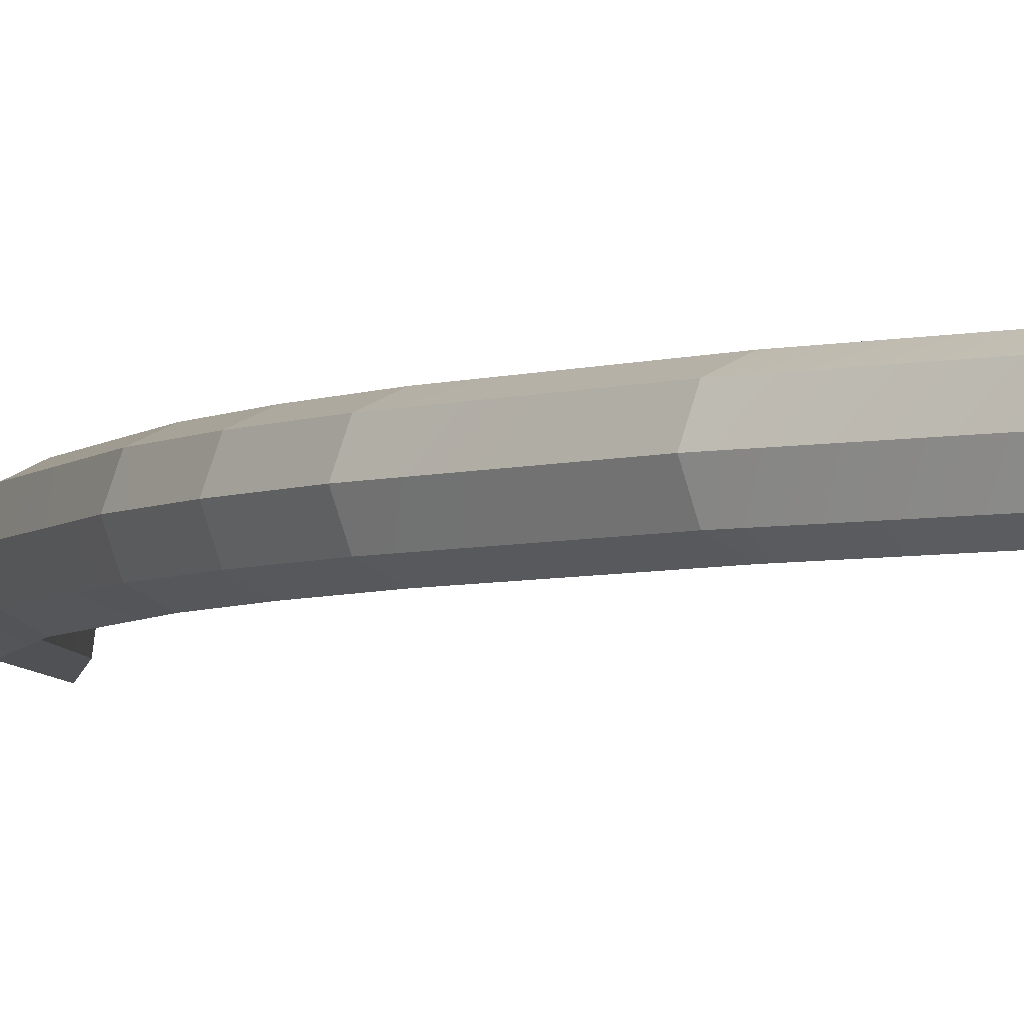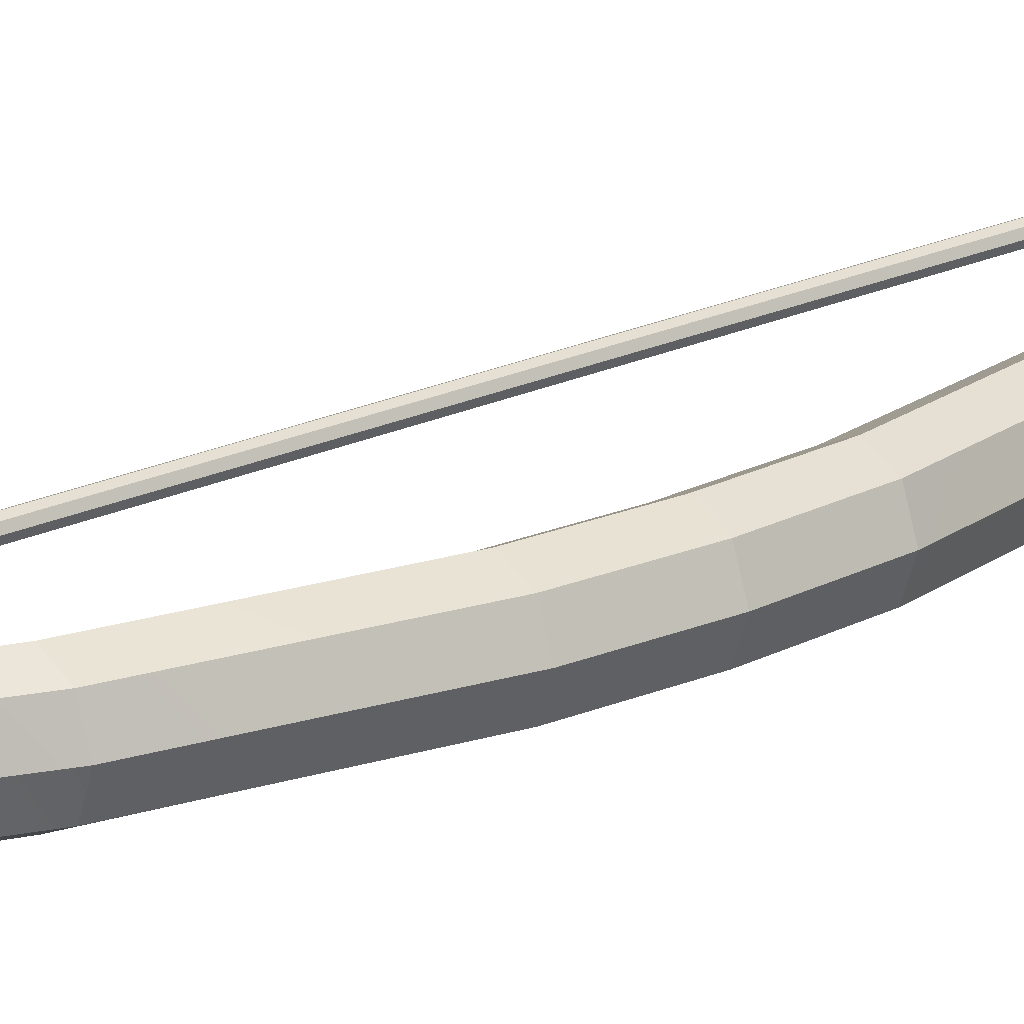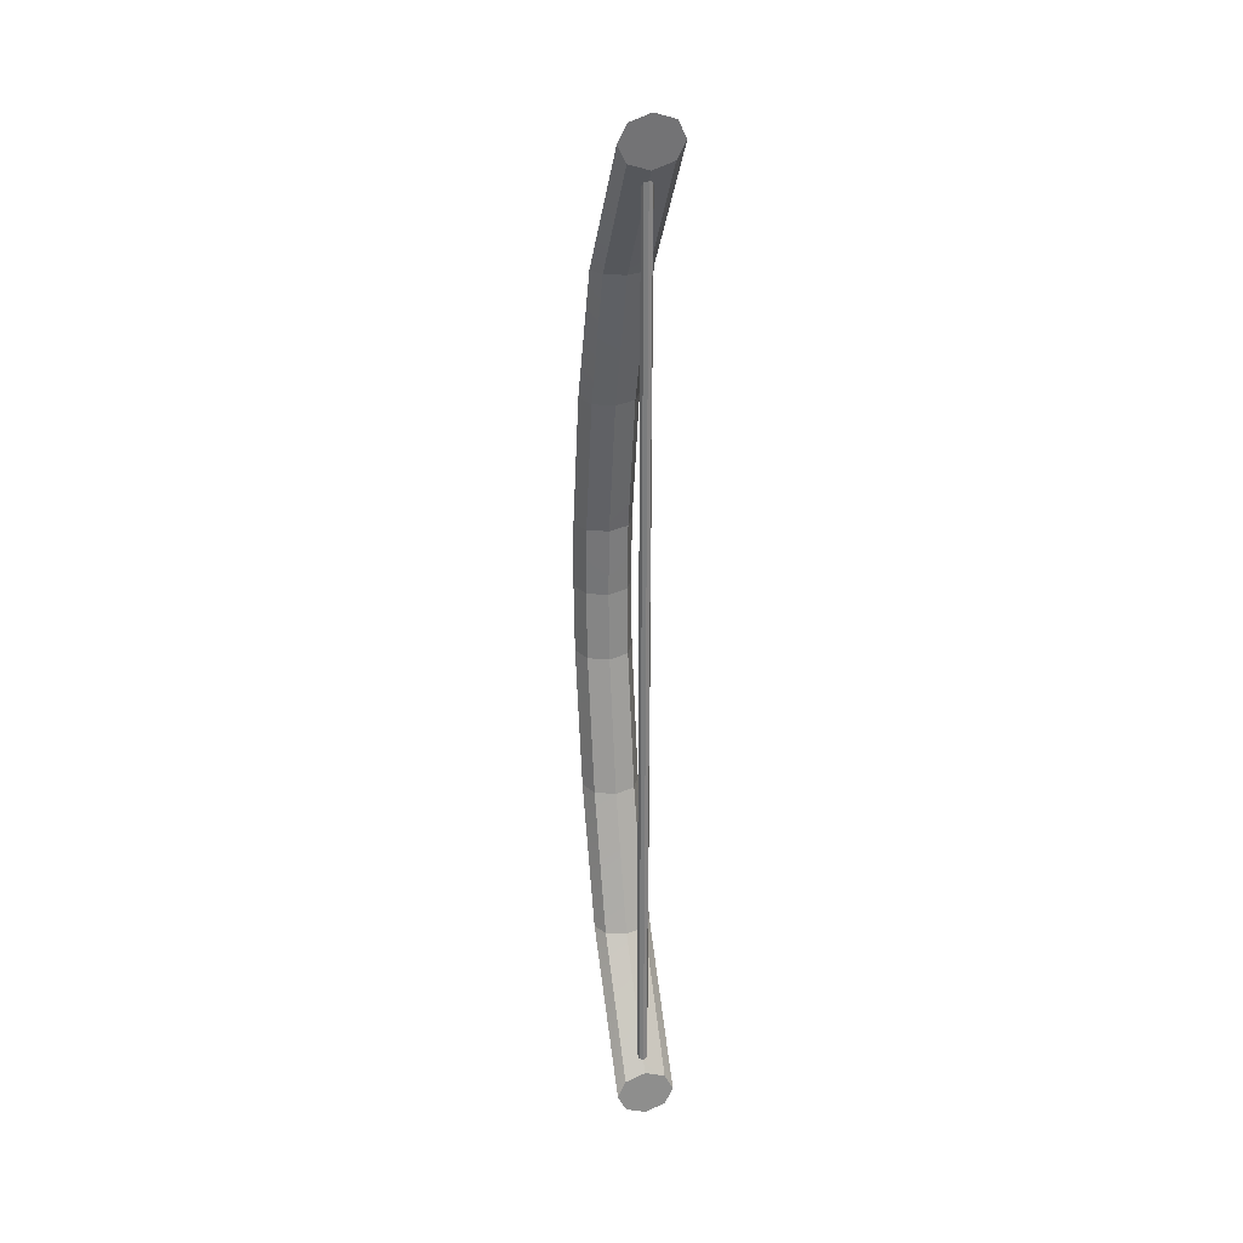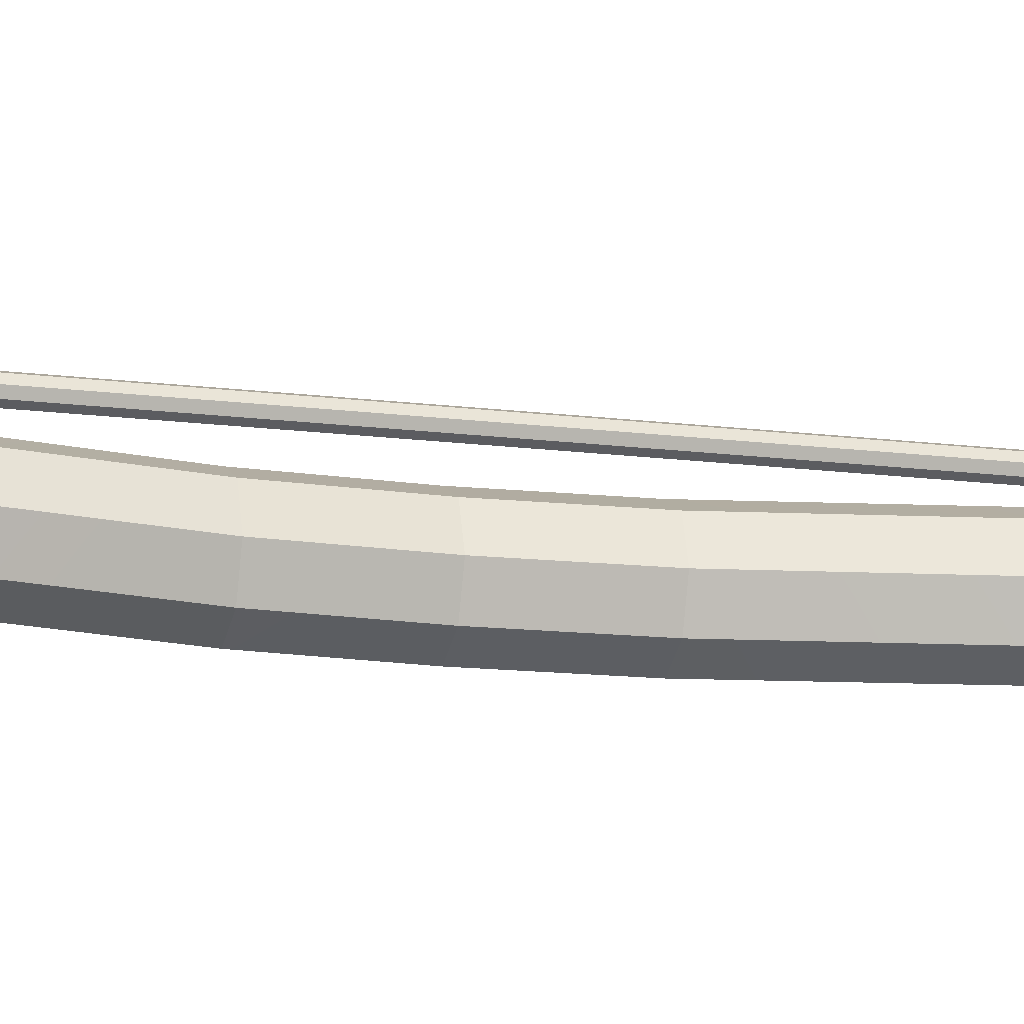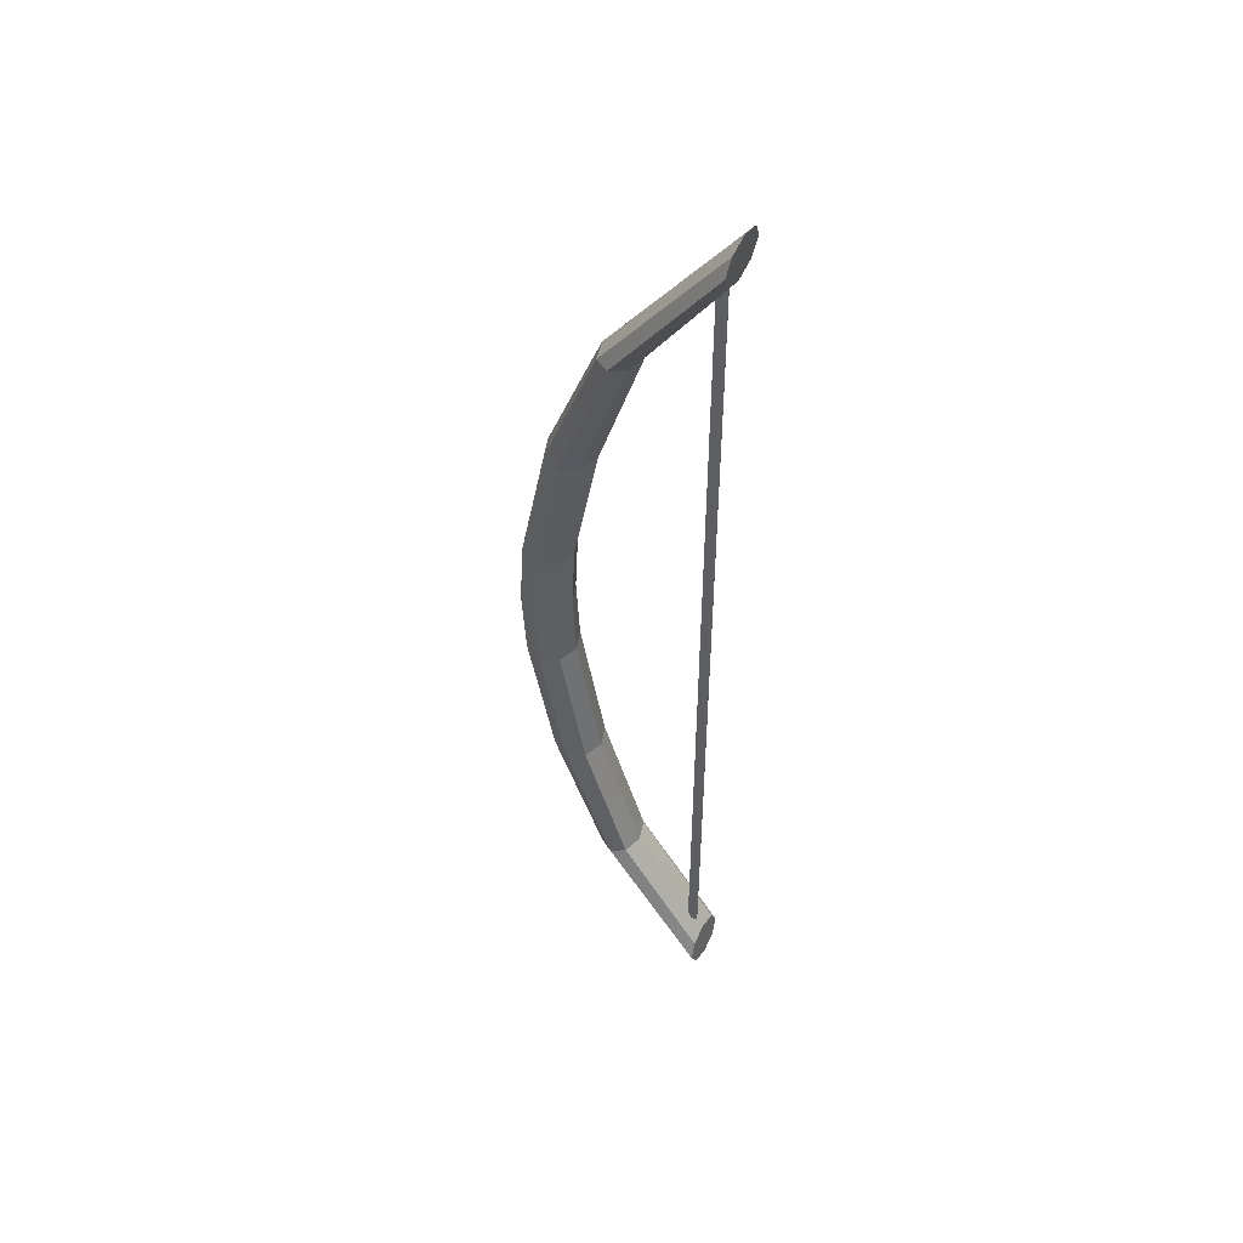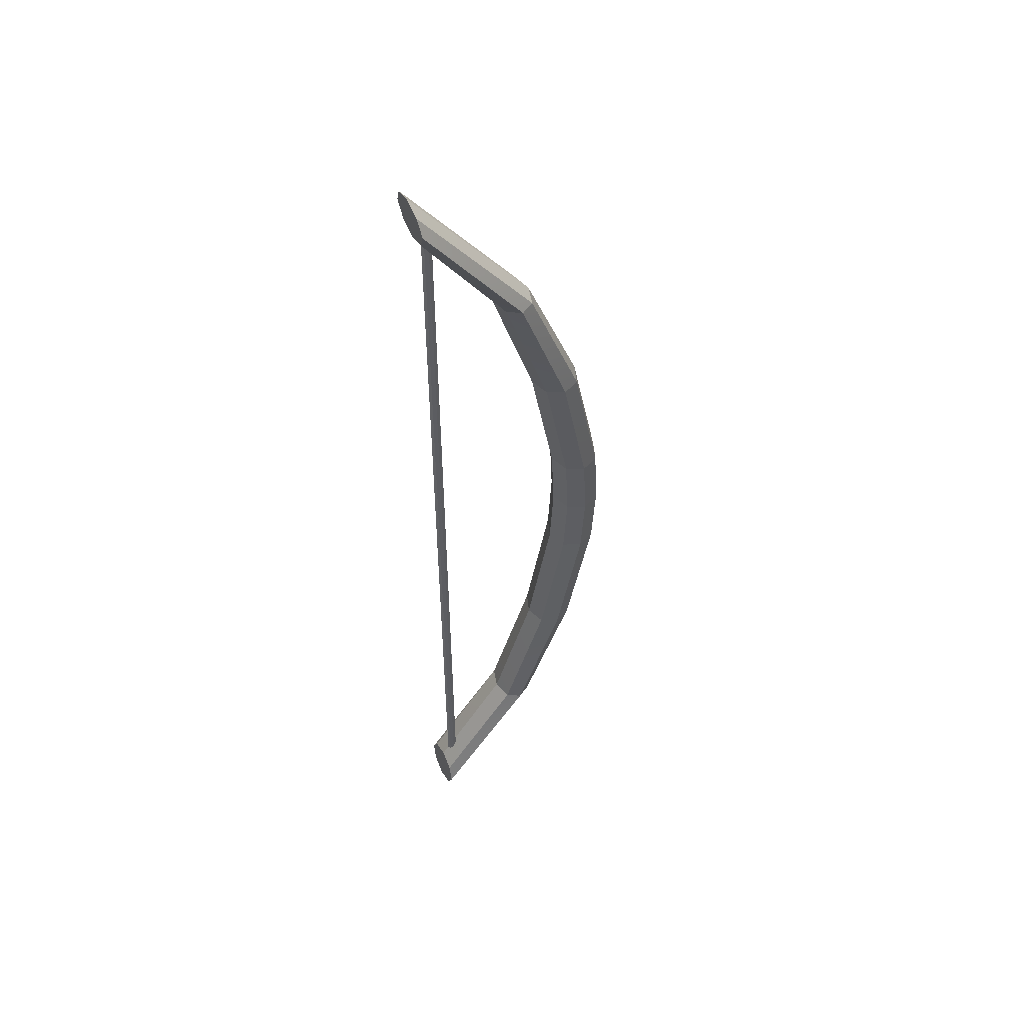
<metadata>
{"format":"obj","ext":"obj","renderer":"f3d","projection":"perspective","resolution":1024,"background":"white","views":[{"elev":-4.1,"azim":149.6,"up":"+Z"},{"elev":20.9,"azim":49.6,"up":"+Z"},{"elev":29.9,"azim":-103.6,"up":"+Y"},{"elev":-15.0,"azim":-105.8,"up":"+Z"},{"elev":50.9,"azim":-151.6,"up":"+Y"},{"elev":52.3,"azim":-25.5,"up":"+Y"}]}
</metadata>
<code>
o Bow_Cylinder
v 1.261 2.429 -0.1416
v 1.254 2.513 -0.1001
v 1.252 2.548 -2e-06
v 1.254 2.513 0.1001
v 1.261 2.429 0.1416
v 1.268 2.345 0.1001
v 1.27 2.31 -2e-06
v 1.268 2.345 -0.1001
v 2.138 0.347 -0.1416
v 2.004 1.041 -0.1416
v 1.758 1.735 -0.1416
v 1.827 1.735 -0.1001
v 2.091 1.041 -0.1001
v 2.228 0.347 -0.1001
v 1.856 1.735 -1e-06
v 2.127 1.041 -0
v 2.265 0.347 0
v 1.827 1.735 0.1001
v 2.091 1.041 0.1001
v 2.228 0.347 0.1001
v 1.758 1.735 0.1416
v 2.004 1.041 0.1416
v 2.138 0.347 0.1416
v 1.689 1.735 0.1001
v 1.918 1.041 0.1001
v 2.048 0.347 0.1001
v 1.66 1.735 -1e-06
v 1.882 1.041 -1e-06
v 2.011 0.3469 -0
v 1.689 1.735 -0.1001
v 1.918 1.041 -0.1001
v 2.048 0.347 -0.1001
v 1.26 -2.428 -0.1416
v 1.253 -2.512 -0.1001
v 1.25 -2.547 0
v 1.253 -2.512 0.1001
v 1.26 -2.428 0.1416
v 1.266 -2.344 0.1001
v 1.269 -2.309 -0
v 1.266 -2.344 -0.1001
v 2.138 -0.347 -0.1416
v 2.004 -1.041 -0.1416
v 1.757 -1.735 -0.1416
v 1.826 -1.735 -0.1001
v 2.09 -1.041 -0.1001
v 2.228 -0.347 -0.1001
v 1.855 -1.735 0
v 2.126 -1.041 0
v 2.265 -0.347 0
v 1.826 -1.735 0.1001
v 2.09 -1.041 0.1001
v 2.228 -0.347 0.1001
v 1.757 -1.735 0.1416
v 2.004 -1.041 0.1416
v 2.138 -0.347 0.1416
v 1.688 -1.734 0.1001
v 1.917 -1.041 0.1001
v 2.048 -0.3469 0.1001
v 1.659 -1.734 0
v 1.881 -1.041 0
v 2.011 -0.3469 0
v 1.688 -1.734 -0.1001
v 1.917 -1.041 -0.1001
v 2.048 -0.3469 -0.1001
v 2.156 0 -0.1416
v 2.246 0 -0.1001
v 2.284 0 0
v 2.246 0 0.1001
v 2.156 0 0.1416
v 2.065 0 0.1001
v 2.027 0 -0
v 2.065 0 -0.1001
v 1.334 2.307 -0.02669
v 1.332 -2.306 -0.02669
v 1.352 2.307 -0.01888
v 1.351 -2.306 -0.01887
v 1.36 2.307 -2e-06
v 1.359 -2.306 0
v 1.352 2.307 0.01887
v 1.351 -2.306 0.01887
v 1.334 2.307 0.02669
v 1.332 -2.306 0.02669
v 1.315 2.307 0.01887
v 1.313 -2.306 0.01887
v 1.307 2.307 -2e-06
v 1.306 -2.306 -0
v 1.315 2.307 -0.01888
v 1.313 -2.306 -0.01887
v 1.333 0 -0.02669
v 1.352 -0 -0.01887
v 1.36 -0 -0
v 1.352 -0 0.01887
v 1.333 -0 0.02669
v 1.314 -0 0.01887
v 1.306 -0 -0
v 1.314 -0 -0.01887
f 11 2 12
f 12 3 15
f 15 4 18
f 18 5 21
f 21 6 24
f 6 27 24
f 36 39 35
f 27 8 30
f 30 1 11
f 72 9 65
f 32 10 9
f 31 11 10
f 71 32 72
f 29 31 32
f 28 30 31
f 26 71 70
f 25 29 26
f 24 28 25
f 69 26 70
f 23 25 26
f 22 24 25
f 68 23 69
f 20 22 23
f 19 21 22
f 67 20 68
f 17 19 20
f 16 18 19
f 66 17 67
f 14 16 17
f 13 15 16
f 65 14 66
f 9 13 14
f 10 12 13
f 95 88 86
f 43 34 33
f 44 35 34
f 47 36 35
f 50 37 36
f 53 38 37
f 59 38 56
f 37 38 36
f 59 40 39
f 62 33 40
f 72 41 64
f 64 42 63
f 63 43 62
f 71 64 61
f 61 63 60
f 60 62 59
f 71 58 70
f 61 57 58
f 60 56 57
f 69 58 55
f 55 57 54
f 54 56 53
f 68 55 52
f 52 54 51
f 51 53 50
f 67 52 49
f 49 51 48
f 48 50 47
f 66 49 46
f 46 48 45
f 45 47 44
f 65 46 41
f 41 45 42
f 42 44 43
f 89 76 74
f 90 78 76
f 92 78 91
f 93 80 92
f 94 82 93
f 95 84 94
f 96 74 88
f 33 34 40
f 35 40 34
f 5 4 6
f 3 6 4
f 3 8 7
f 1 8 2
f 87 89 96
f 85 94 83
f 83 93 81
f 81 92 79
f 79 91 77
f 75 91 90
f 73 90 89
f 85 96 95
f 12 2 3
f 15 3 4
f 18 4 5
f 21 5 6
f 69 23 26
f 23 22 25
f 22 21 24
f 68 20 23
f 20 19 22
f 19 18 21
f 67 17 20
f 17 16 19
f 16 15 18
f 66 14 17
f 14 13 16
f 13 12 15
f 44 47 35
f 47 50 36
f 50 53 37
f 53 56 38
f 69 70 58
f 55 58 57
f 54 57 56
f 68 69 55
f 52 55 54
f 51 54 53
f 67 68 52
f 49 52 51
f 48 51 50
f 66 67 49
f 46 49 48
f 45 48 47
f 11 1 2
f 6 7 27
f 36 38 39
f 27 7 8
f 30 8 1
f 72 32 9
f 32 31 10
f 31 30 11
f 71 29 32
f 29 28 31
f 28 27 30
f 26 29 71
f 25 28 29
f 24 27 28
f 65 9 14
f 9 10 13
f 10 11 12
f 95 96 88
f 43 44 34
f 59 39 38
f 59 62 40
f 62 43 33
f 72 65 41
f 64 41 42
f 63 42 43
f 71 72 64
f 61 64 63
f 60 63 62
f 71 61 58
f 61 60 57
f 60 59 56
f 65 66 46
f 41 46 45
f 42 45 44
f 89 90 76
f 90 91 78
f 92 80 78
f 93 82 80
f 94 84 82
f 95 86 84
f 96 89 74
f 35 39 40
f 3 7 6
f 3 2 8
f 87 73 89
f 85 95 94
f 83 94 93
f 81 93 92
f 79 92 91
f 75 77 91
f 73 75 90
f 85 87 96

</code>
